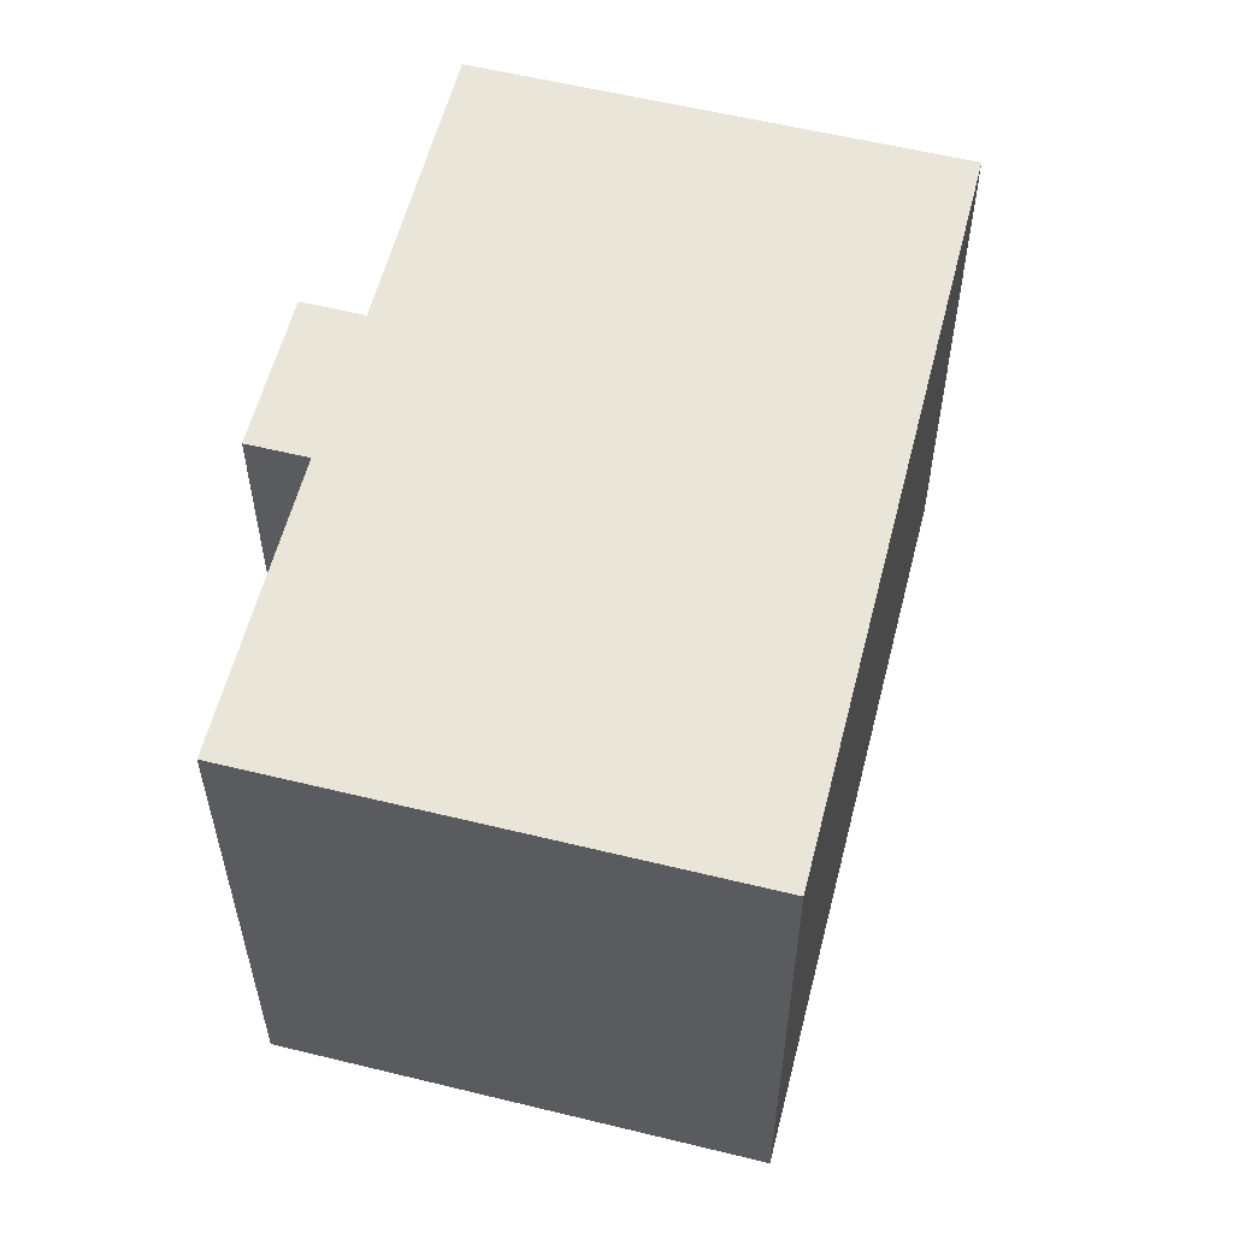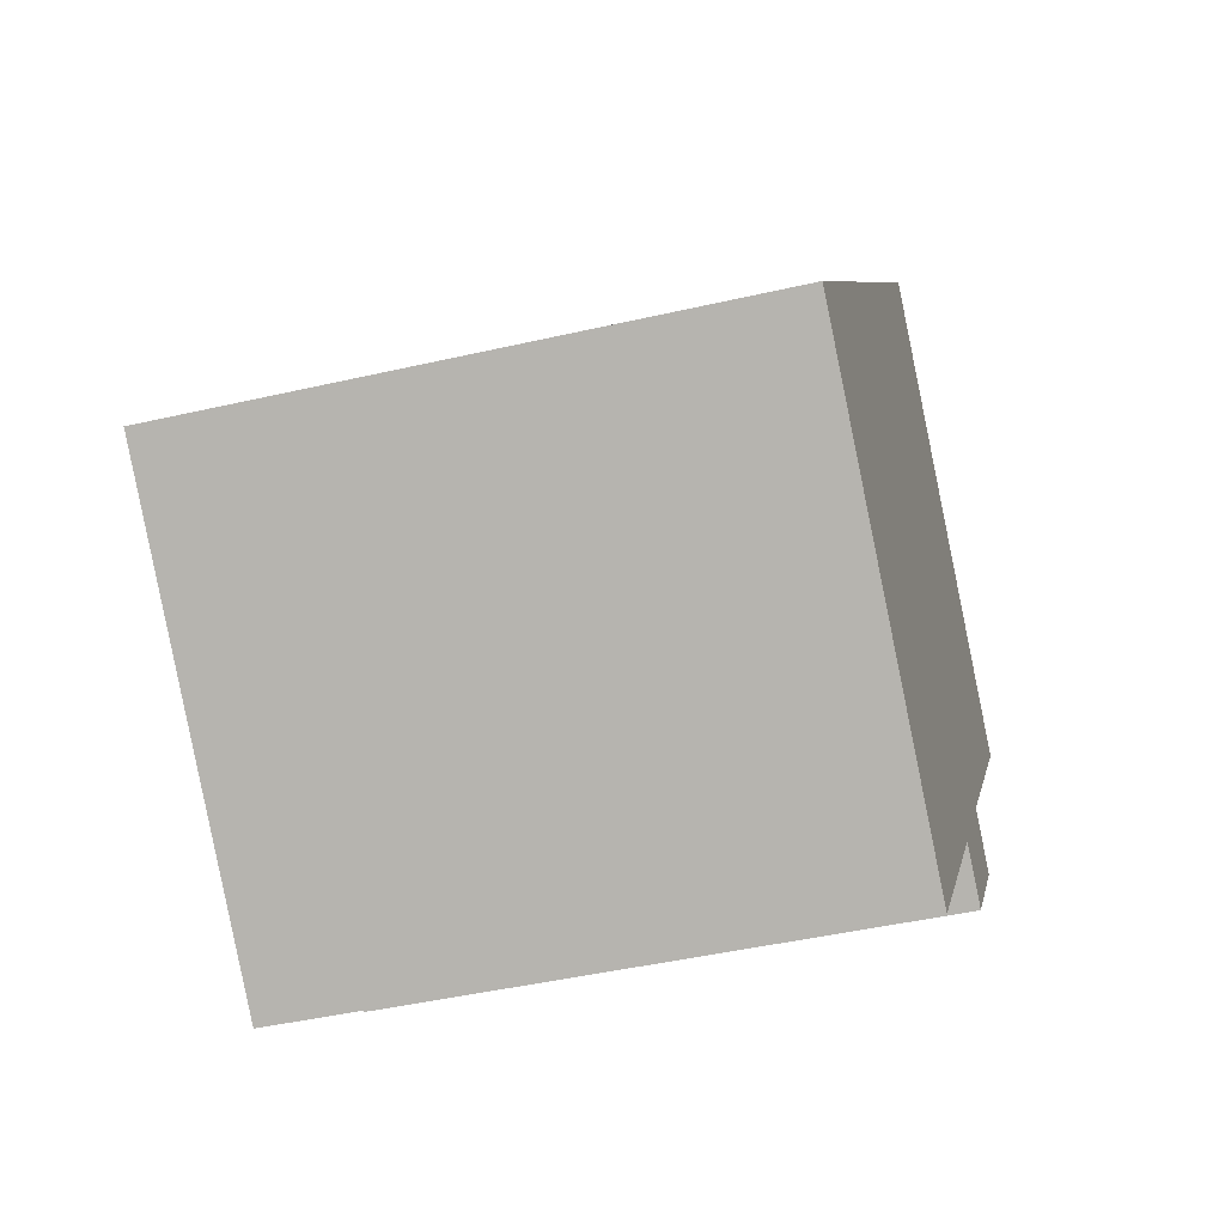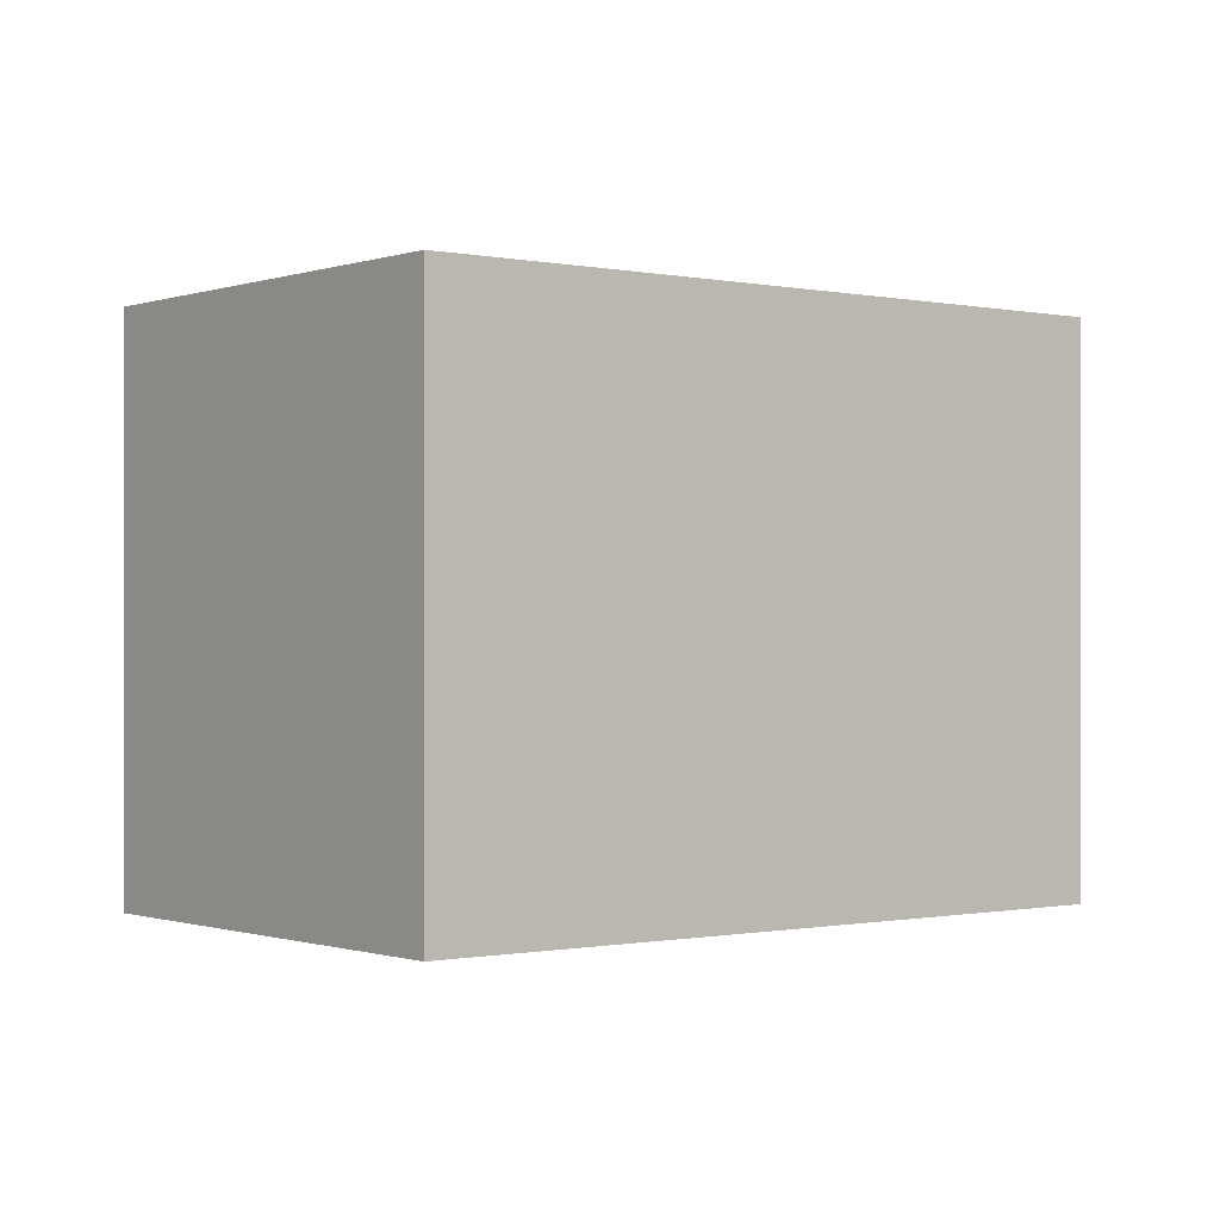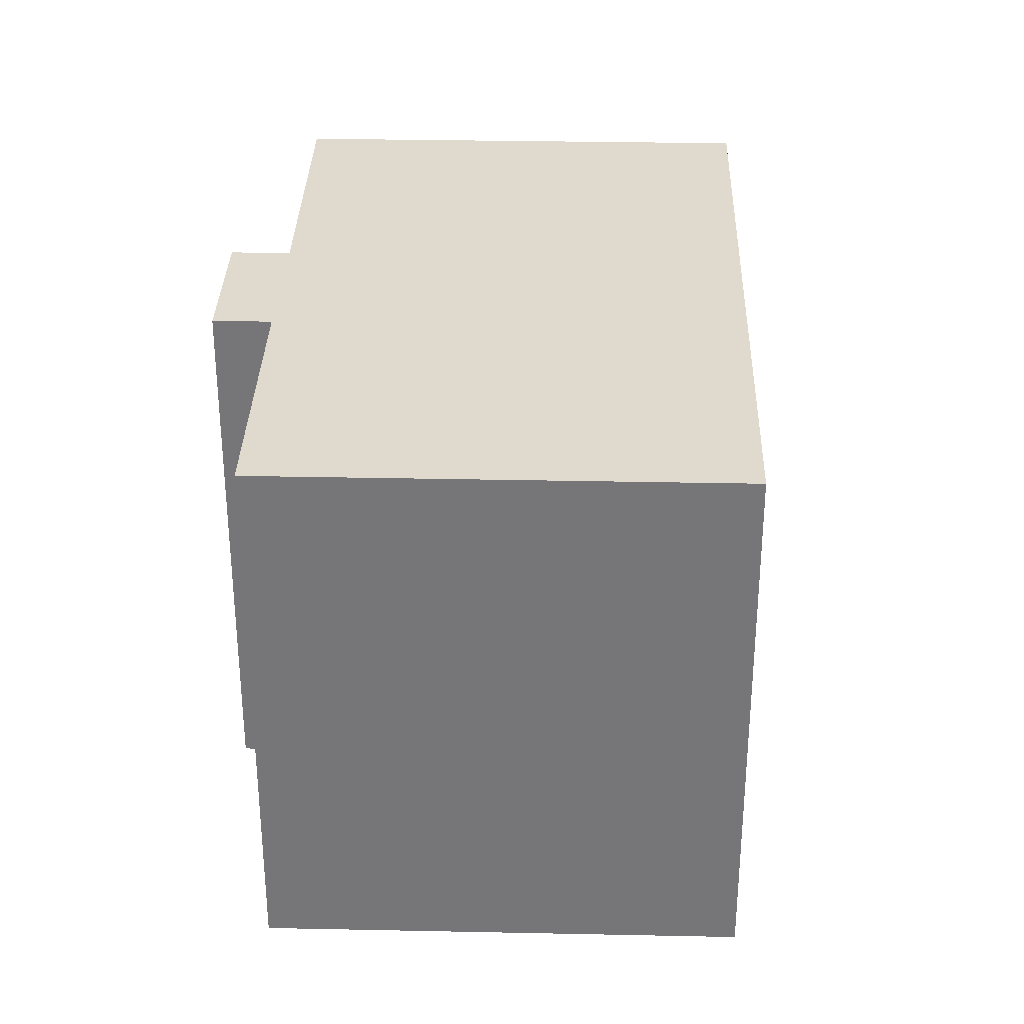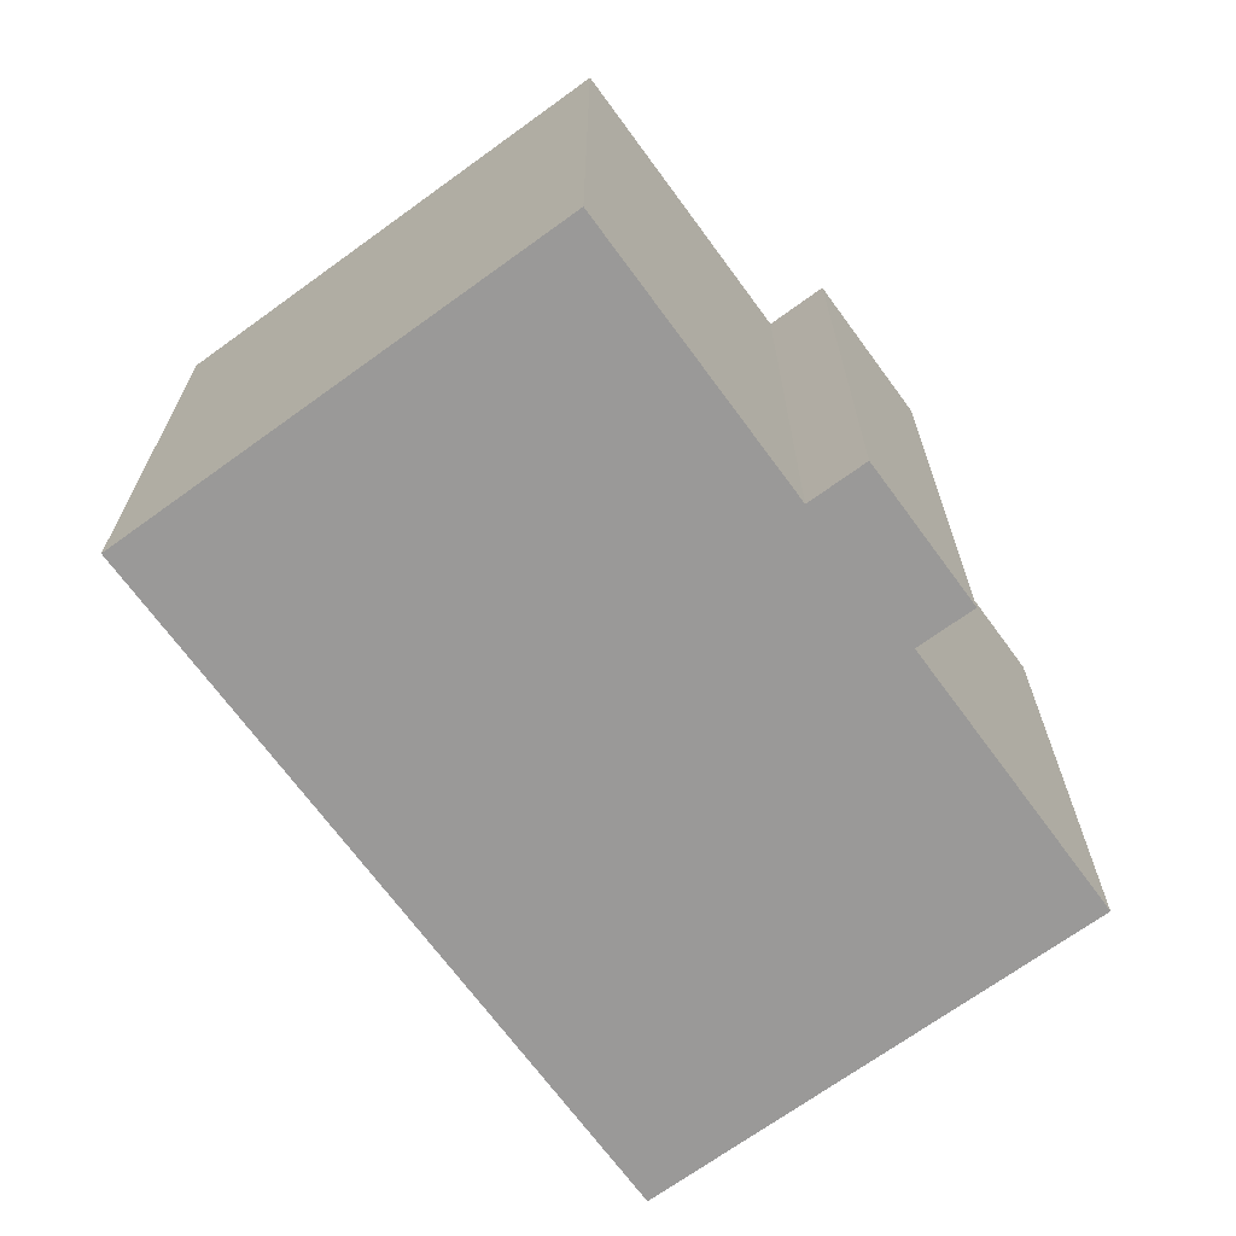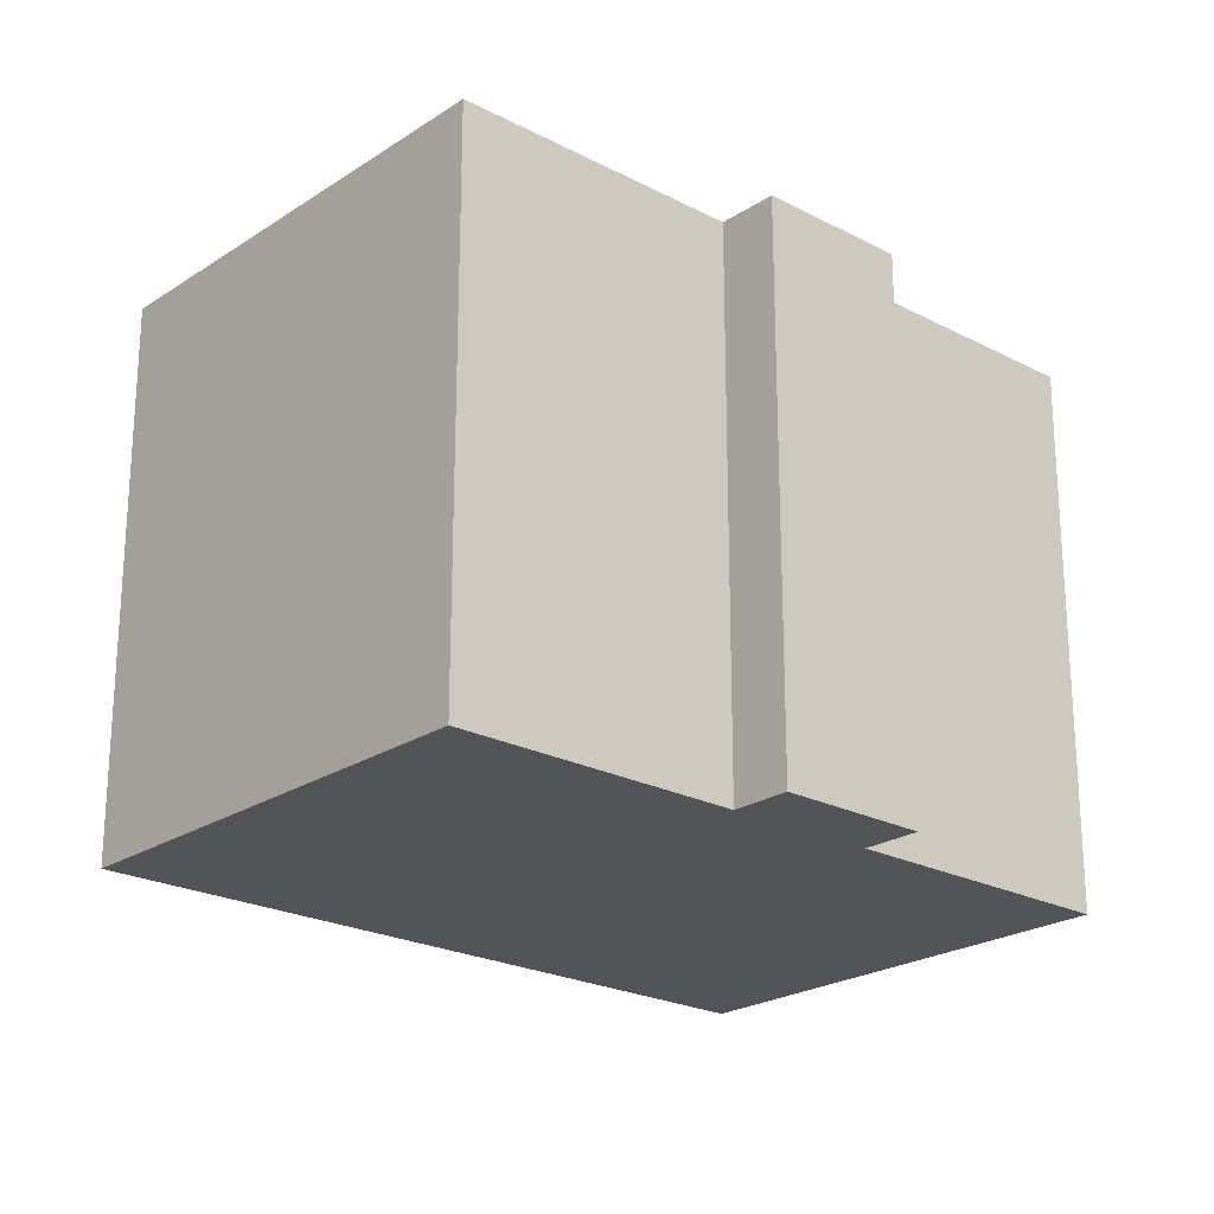
<metadata>
{"format":"obj","ext":"obj","renderer":"f3d","projection":"perspective","resolution":1024,"background":"white","views":[{"elev":58.1,"azim":-125.2,"up":"+Y"},{"elev":-44.1,"azim":-74.8,"up":"+Z"},{"elev":-0.5,"azim":-87.7,"up":"+Y"},{"elev":32.9,"azim":-137.8,"up":"+Y"},{"elev":-69.1,"azim":76.7,"up":"+Y"},{"elev":-22.8,"azim":88.8,"up":"+Y"}]}
</metadata>
<code>
v  14.58 13.35 -3.113
v  13.47 13.35 -2.164
v  17.01 13.35 -0.281
v  20.56 13.35 6.163
v  0 13.35 8.173e-16
v  11.75 13.35 13.72
v  17.11 13.35 2.133
v  15.87 13.35 0.689
v  8.843 13.35 -7.575
v  14.58 1.906e-16 -3.113
v  13.47 1.325e-16 -2.164
v  8.843 4.638e-16 -7.575
v  0 0 0
v  20.56 -3.774e-16 6.163
v  15.87 -4.219e-17 0.689
v  17.11 -1.306e-16 2.133
v  17.01 1.721e-17 -0.281
v  11.75 -8.403e-16 13.72
g defaultobject
f 1 2 3
f 4 5 6
f 5 4 7
f 5 7 8
f 5 8 3
f 5 3 2
f 5 2 9
f 10 2 1
f 2 10 11
f 12 5 9
f 5 12 13
f 11 9 2
f 9 11 12
f 14 7 4
f 7 14 8
f 8 14 15
f 15 14 16
f 17 1 3
f 1 17 10
f 13 6 5
f 6 13 18
f 18 4 6
f 4 18 14
f 15 3 8
f 3 15 17
f 13 14 18
f 14 13 16
f 16 13 15
f 15 13 12
f 15 12 11
f 15 11 17
f 10 17 11

</code>
